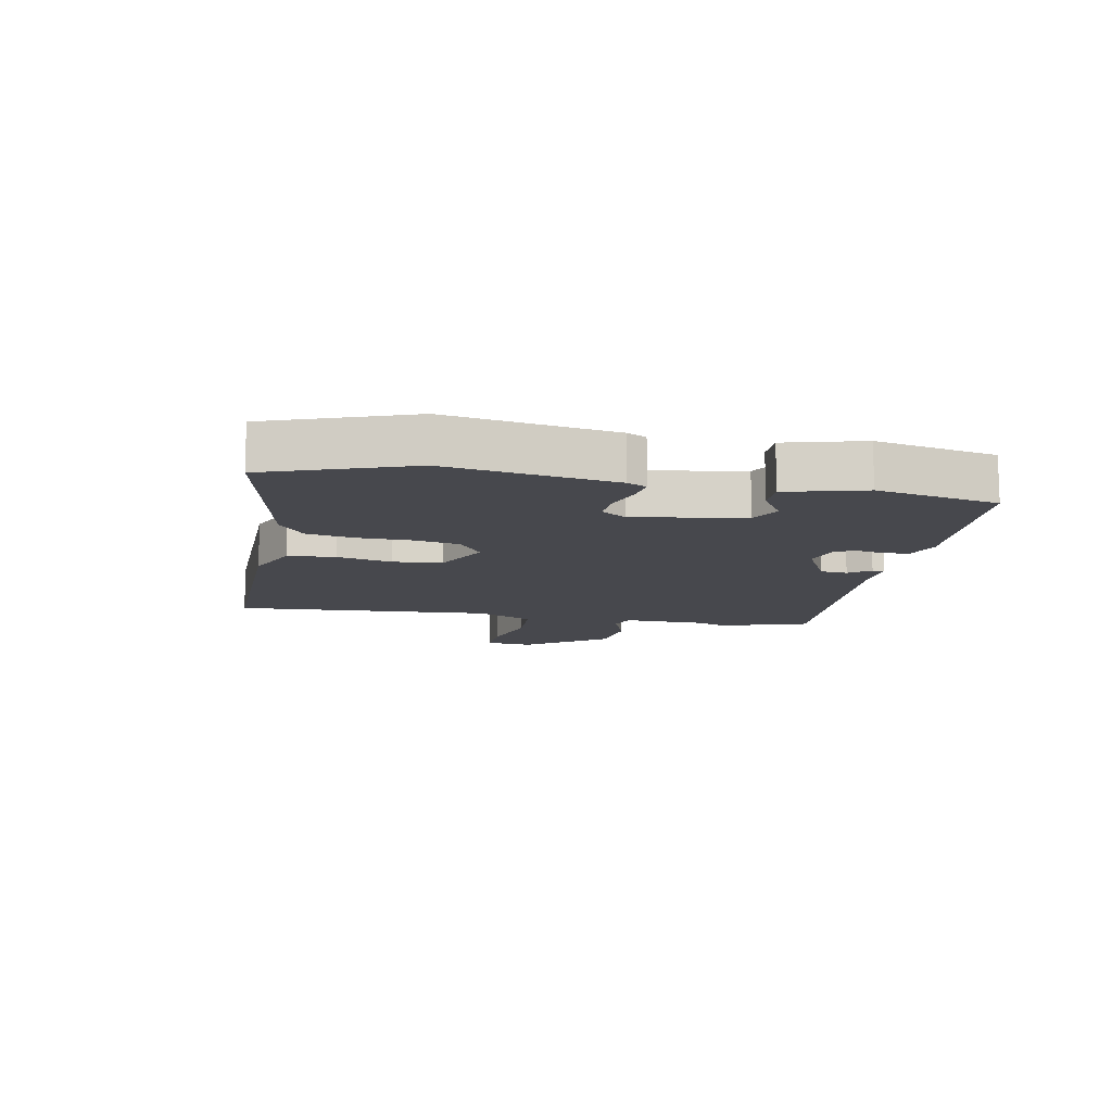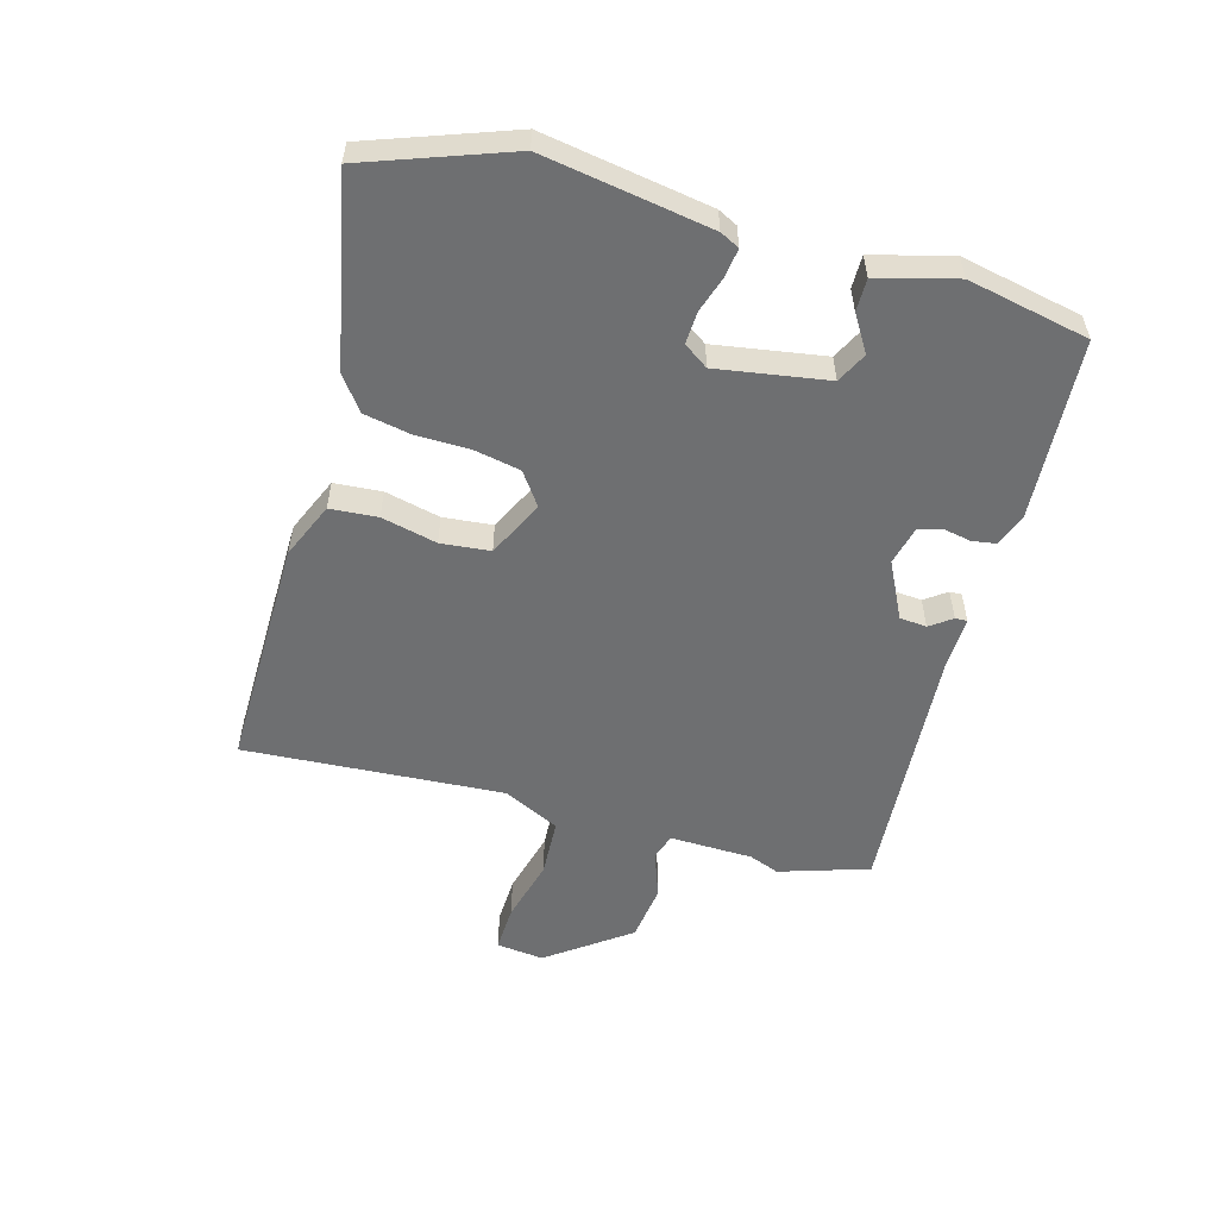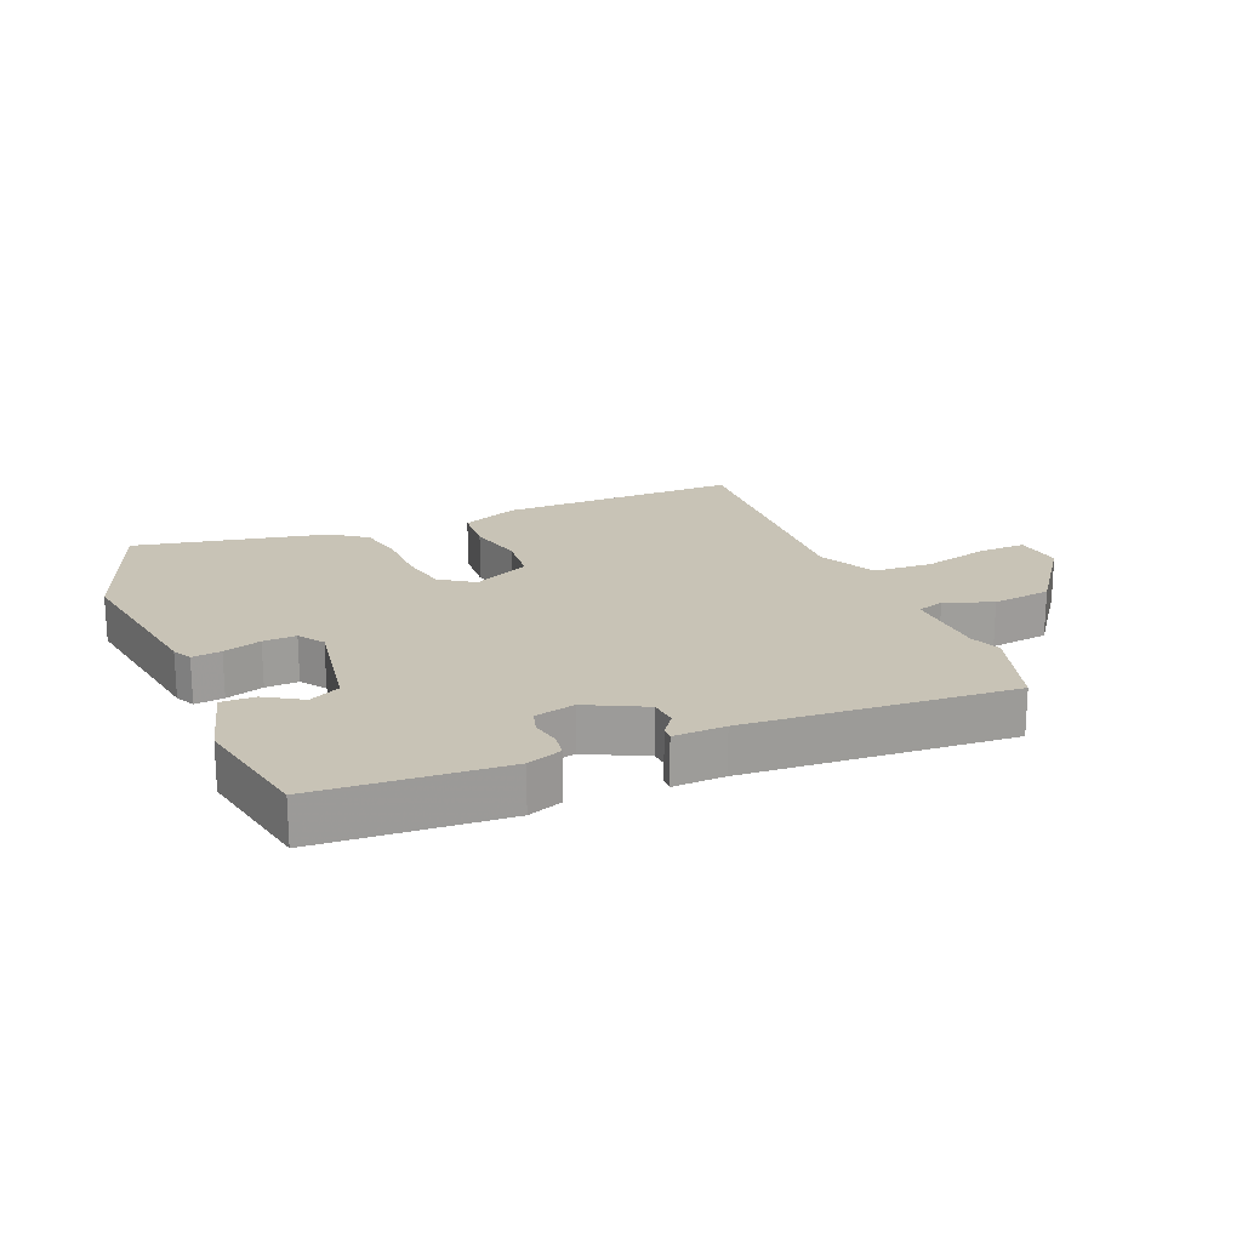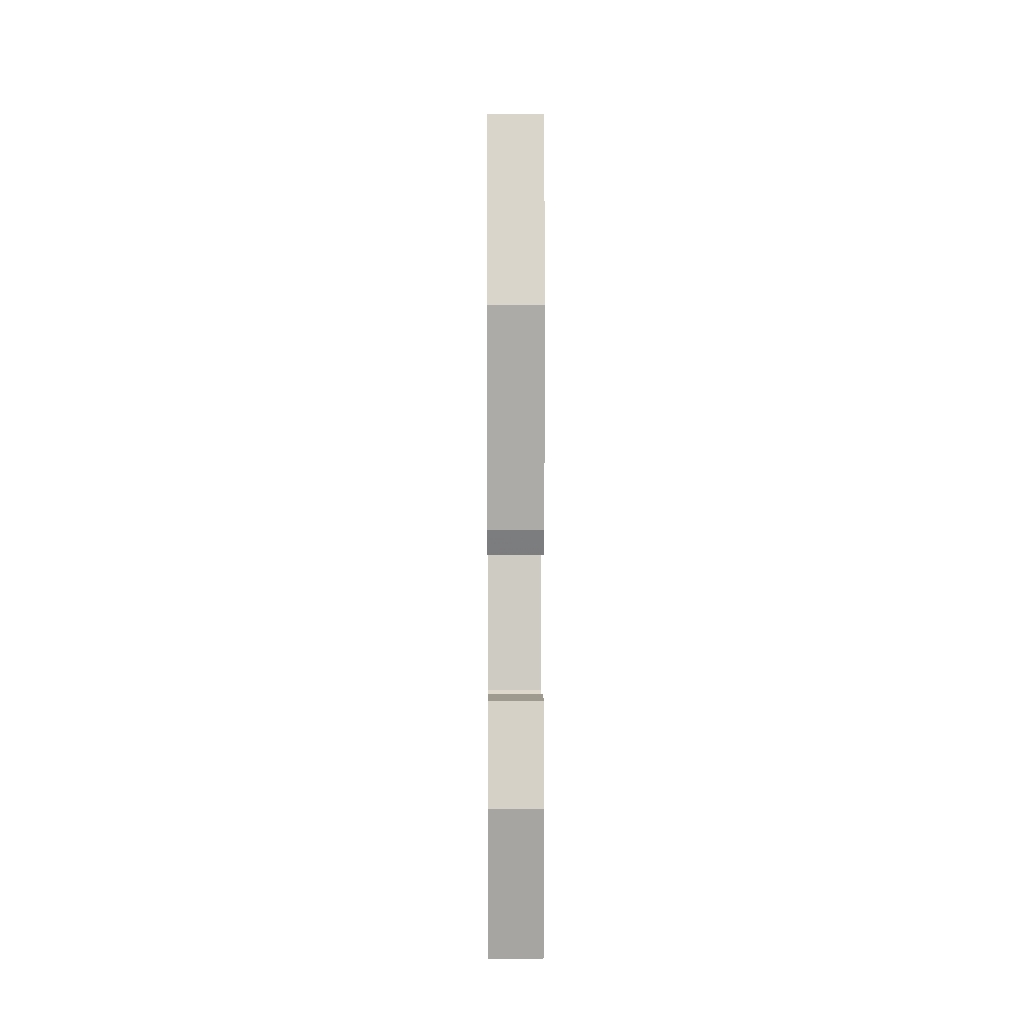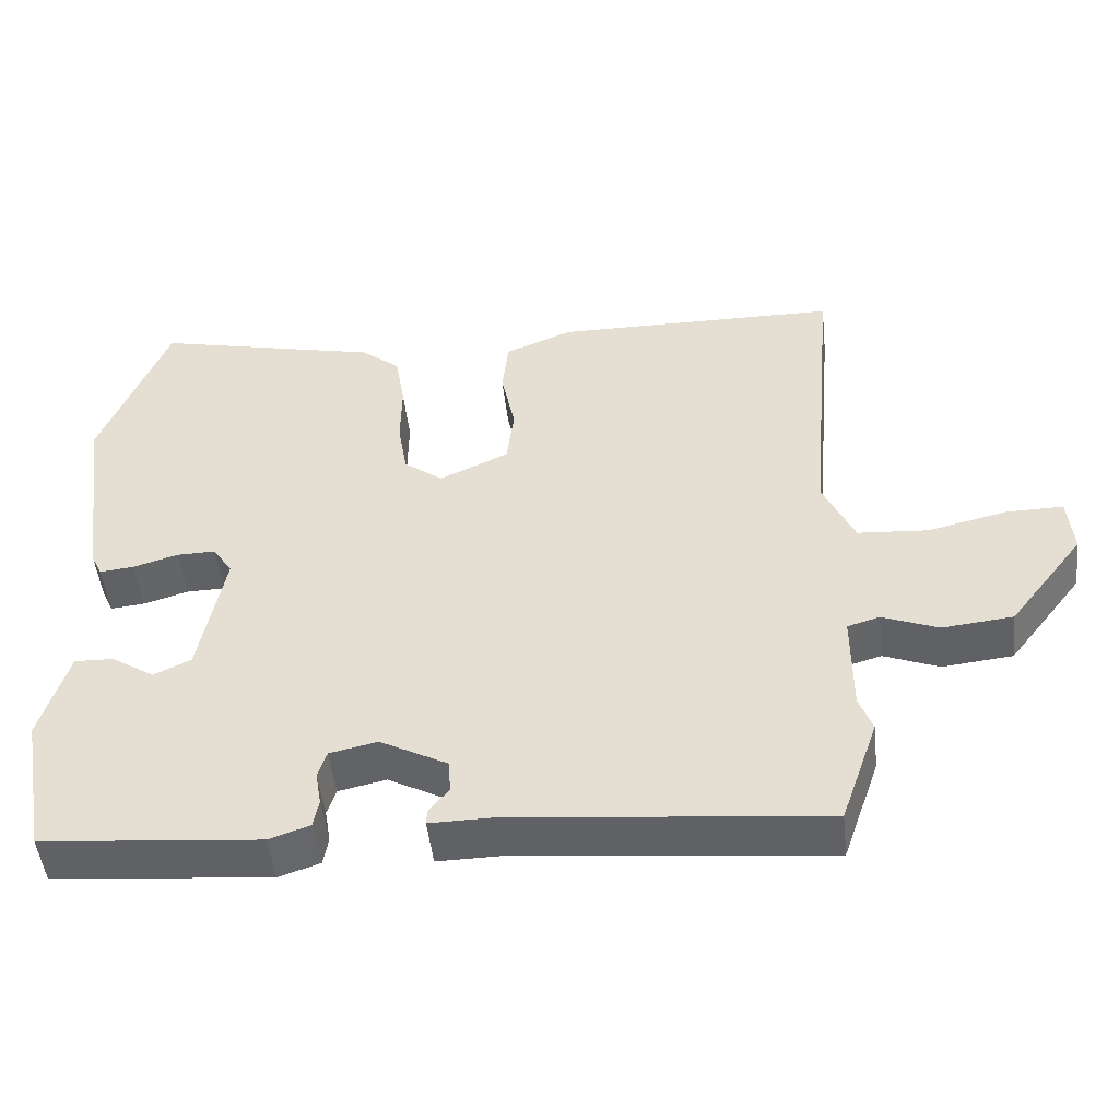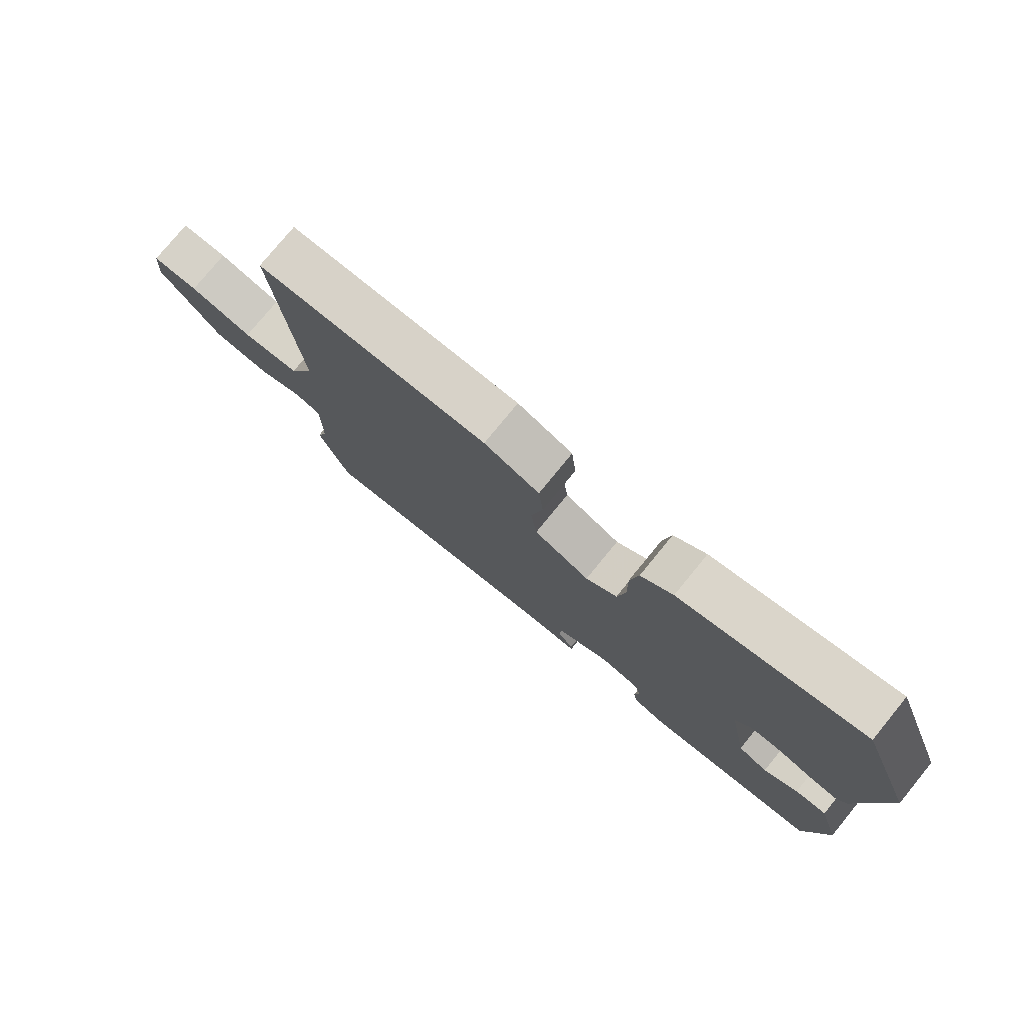
<metadata>
{"format":"obj","ext":"obj","renderer":"f3d","projection":"perspective","resolution":1024,"background":"white","views":[{"elev":-11.7,"azim":77.6,"up":"+Y"},{"elev":-54.6,"azim":72.9,"up":"+Y"},{"elev":19.5,"azim":156.0,"up":"+Y"},{"elev":6.0,"azim":89.6,"up":"+Z"},{"elev":-49.1,"azim":-173.7,"up":"+Z"},{"elev":77.6,"azim":39.3,"up":"+Z"}]}
</metadata>
<code>
v -0.494 0.07 -0.517
v -0.545 0.07 -0.371
v -0.527 0.07 -0.321
v -0.527 0.07 -0.183
v -0.571 0.07 -0.17
v -0.647 0.07 -0.2
v -0.743 0.07 -0.19
v -0.845 0.07 -0.058
v -0.838 0.07 0.021
v -0.76 0.07 0.02
v -0.653 0.07 -0.005
v -0.557 0.07 0.002
v -0.514 0.07 0.096
v -0.552 0.07 0.524
v -0.164 0.07 0.529
v -0.071 0.07 0.492
v -0.063 0.07 0.414
v -0.082 0.07 0.322
v -0.072 0.07 0.241
v 0.022 0.07 0.198
v 0.075 0.07 0.238
v 0.088 0.07 0.314
v 0.087 0.07 0.403
v 0.1 0.07 0.481
v 0.154 0.07 0.524
v 0.463 0.07 0.595
v 0.554 0.07 0.362
v 0.516 0.07 0.086
v 0.501 0.07 0.054
v 0.454 0.07 0.059
v 0.393 0.07 0.077
v 0.34 0.07 0.078
v 0.313 0.07 0.037
v 0.347 0.07 -0.144
v 0.398 0.07 -0.168
v 0.456 0.07 -0.13
v 0.51 0.07 -0.128
v 0.548 0.07 -0.256
v 0.512 0.07 -0.457
v 0.215 0.07 -0.484
v 0.159 0.07 -0.465
v 0.152 0.07 -0.426
v 0.16 0.07 -0.379
v 0.148 0.07 -0.342
v 0.083 0.07 -0.328
v -0.009 0.07 -0.377
v -0.012 0.07 -0.422
v 0.015 0.07 -0.457
v 0.016 0.07 -0.477
v -0.067 0.07 -0.476
v -0.494 0 -0.517
v -0.545 0 -0.371
v -0.527 0 -0.321
v -0.527 0 -0.183
v -0.571 0 -0.17
v -0.647 0 -0.2
v -0.743 0 -0.19
v -0.845 0 -0.058
v -0.838 0 0.021
v -0.76 0 0.02
v -0.653 0 -0.005
v -0.557 0 0.002
v -0.514 0 0.096
v -0.552 0 0.524
v -0.164 0 0.529
v -0.071 0 0.492
v -0.063 0 0.414
v -0.082 0 0.322
v -0.072 0 0.241
v 0.022 0 0.198
v 0.075 0 0.238
v 0.088 0 0.314
v 0.087 0 0.403
v 0.1 0 0.481
v 0.154 0 0.524
v 0.463 0 0.595
v 0.554 0 0.362
v 0.516 0 0.086
v 0.501 0 0.054
v 0.454 0 0.059
v 0.393 0 0.077
v 0.34 0 0.078
v 0.313 0 0.037
v 0.347 0 -0.144
v 0.398 0 -0.168
v 0.456 0 -0.13
v 0.51 0 -0.128
v 0.548 0 -0.256
v 0.512 0 -0.457
v 0.215 0 -0.484
v 0.159 0 -0.465
v 0.152 0 -0.426
v 0.16 0 -0.379
v 0.148 0 -0.342
v 0.083 0 -0.328
v -0.009 0 -0.377
v -0.012 0 -0.422
v 0.015 0 -0.457
v 0.016 0 -0.477
v -0.067 0 -0.476
f 47 48 49 50
f 1 2 3
f 50 1 3
f 47 50 3
f 46 47 3
f 45 46 3 4
f 44 45 4 5
f 41 42 43
f 40 41 43
f 39 40 43
f 38 39 43
f 37 38 43
f 36 37 43
f 35 36 43
f 34 35 43 44
f 33 34 44 5
f 29 30 31
f 28 29 31
f 27 28 31
f 26 27 31
f 25 26 31
f 24 25 31
f 23 24 31
f 22 23 31
f 21 22 31 32
f 20 21 32 33
f 16 17 18
f 15 16 18
f 14 15 18
f 13 14 18
f 12 13 18 19
f 9 10 11
f 8 9 11
f 7 8 11
f 6 7 11
f 5 6 11
f 5 11 12
f 19 20 33
f 12 19 33
f 5 12 33
f 100 99 98 97
f 53 52 51
f 53 51 100
f 53 100 97
f 53 97 96
f 54 53 96 95
f 55 54 95 94
f 93 92 91
f 93 91 90
f 93 90 89
f 93 89 88
f 93 88 87
f 93 87 86
f 93 86 85
f 94 93 85 84
f 55 94 84 83
f 81 80 79
f 81 79 78
f 81 78 77
f 81 77 76
f 81 76 75
f 81 75 74
f 81 74 73
f 81 73 72
f 82 81 72 71
f 83 82 71 70
f 68 67 66
f 68 66 65
f 68 65 64
f 68 64 63
f 69 68 63 62
f 61 60 59
f 61 59 58
f 61 58 57
f 61 57 56
f 61 56 55
f 62 61 55
f 83 70 69
f 83 69 62
f 83 62 55
f 1 51 52 2
f 2 52 53 3
f 3 53 54 4
f 4 54 55 5
f 5 55 56 6
f 6 56 57 7
f 7 57 58 8
f 8 58 59 9
f 9 59 60 10
f 10 60 61 11
f 11 61 62 12
f 12 62 63 13
f 13 63 64 14
f 14 64 65 15
f 15 65 66 16
f 16 66 67 17
f 17 67 68 18
f 18 68 69 19
f 19 69 70 20
f 20 70 71 21
f 21 71 72 22
f 22 72 73 23
f 23 73 74 24
f 24 74 75 25
f 25 75 76 26
f 26 76 77 27
f 27 77 78 28
f 28 78 79 29
f 29 79 80 30
f 30 80 81 31
f 31 81 82 32
f 32 82 83 33
f 33 83 84 34
f 34 84 85 35
f 35 85 86 36
f 36 86 87 37
f 37 87 88 38
f 38 88 89 39
f 39 89 90 40
f 40 90 91 41
f 41 91 92 42
f 42 92 93 43
f 43 93 94 44
f 44 94 95 45
f 45 95 96 46
f 46 96 97 47
f 47 97 98 48
f 48 98 99 49
f 49 99 100 50
f 50 100 51 1

</code>
